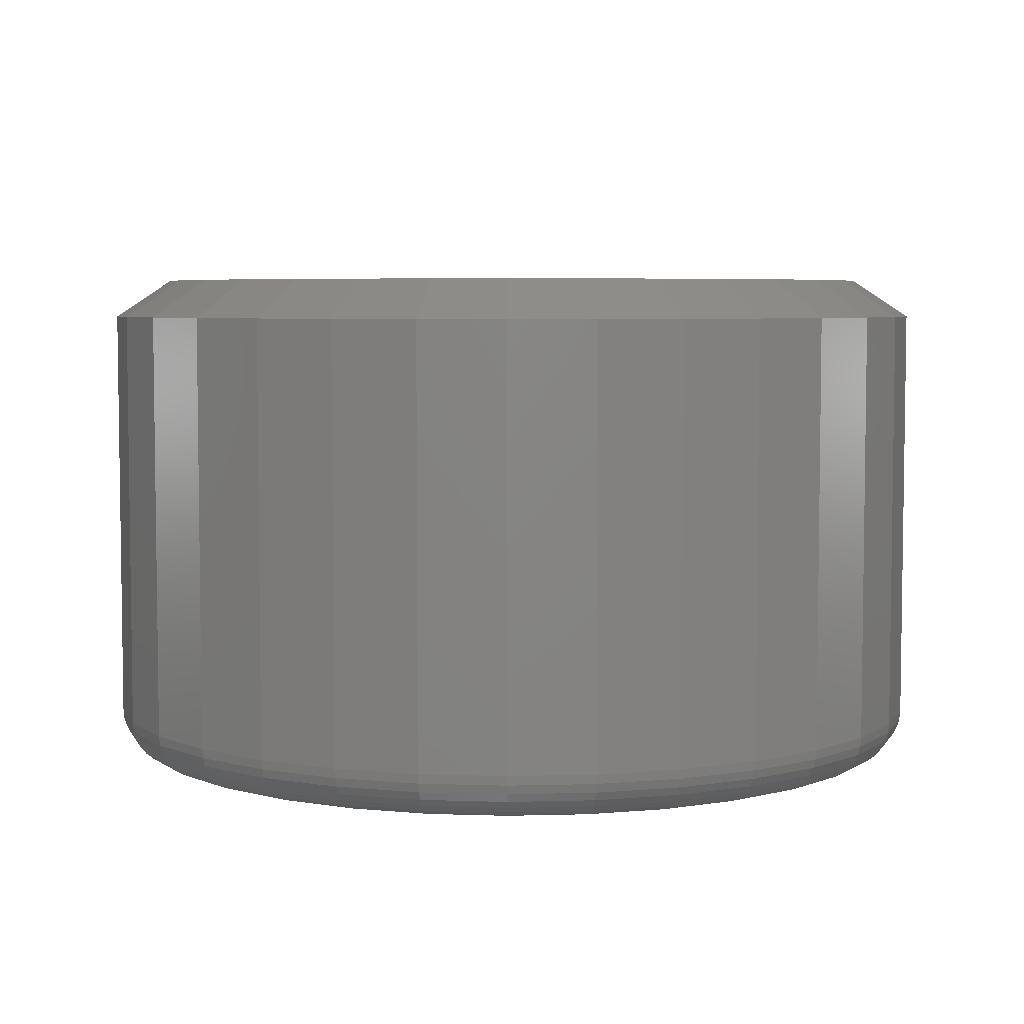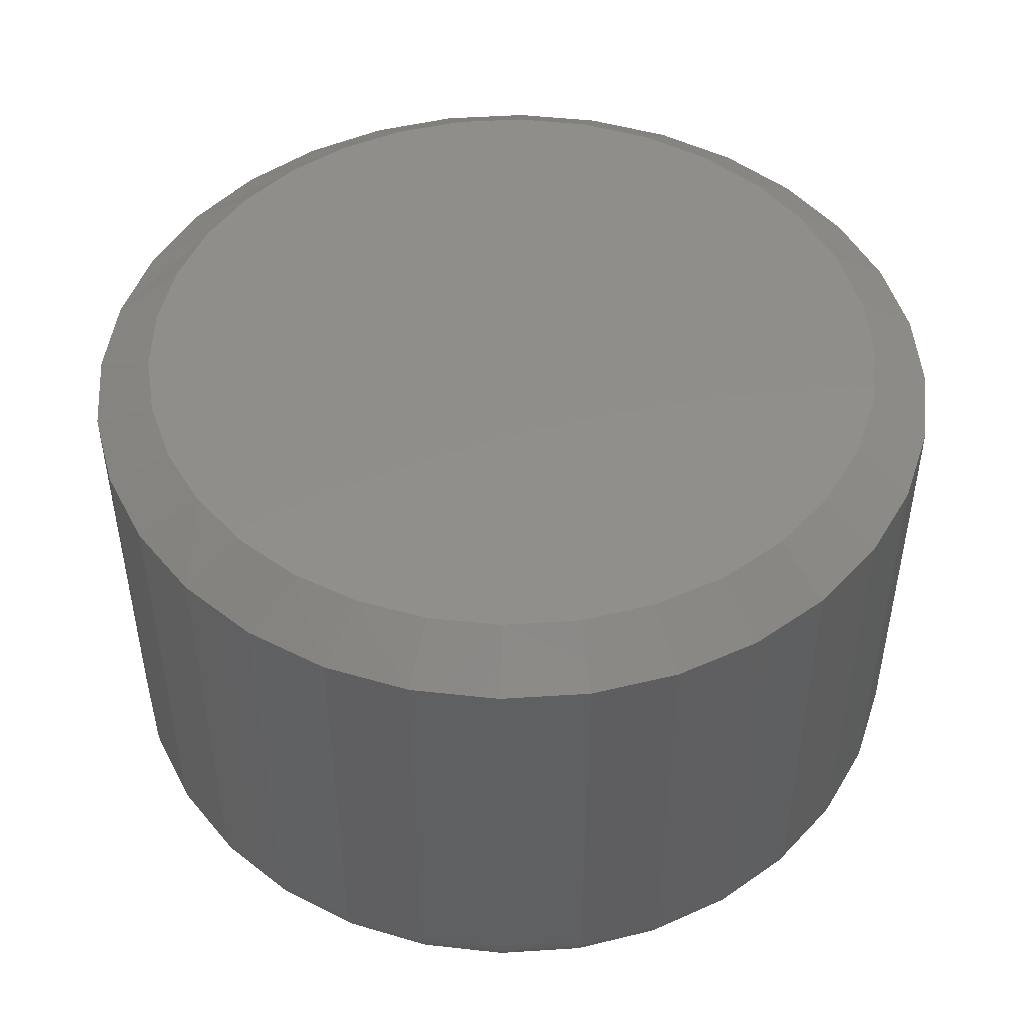
<metadata>
{"format":"stl","ext":"stl","renderer":"f3d","projection":"perspective","resolution":1024,"background":"white","views":[{"elev":5.3,"azim":23.1,"up":"+Z"},{"elev":47.7,"azim":-88.5,"up":"+Z"}]}
</metadata>
<code>
# stl→obj: 353 verts, 702 faces
v 0.3618 -0.006414 0.03906
v 0.3618 -0.006414 0.3906
v 0.3549 -0.07566 0.03906
v 0.3549 -0.07566 0.3906
v 0.3347 -0.1422 0.03906
v 0.3347 -0.1422 0.3906
v 0.3019 -0.2036 0.03906
v 0.3019 -0.2036 0.3906
v 0.2578 -0.2574 0.03906
v 0.2578 -0.2574 0.3906
v 0.204 -0.3015 0.03906
v 0.204 -0.3015 0.3906
v 0.1427 -0.3343 0.03906
v 0.1427 -0.3343 0.3906
v 0.07607 -0.3545 0.03906
v 0.07607 -0.3545 0.3906
v 0.006826 -0.3613 0.03906
v 0.006826 -0.3613 0.3906
v -0.06242 -0.3545 0.03906
v -0.06242 -0.3545 0.3906
v -0.129 -0.3343 0.03906
v -0.129 -0.3343 0.3906
v -0.1904 -0.3015 0.03906
v -0.1904 -0.3015 0.3906
v -0.2442 -0.2574 0.03906
v -0.2442 -0.2574 0.3906
v -0.2883 -0.2036 0.03906
v -0.2883 -0.2036 0.3906
v -0.3211 -0.1422 0.03906
v -0.3211 -0.1422 0.3906
v -0.3413 -0.07566 0.03906
v -0.3413 -0.07566 0.3906
v -0.3481 -0.006414 0.03906
v -0.3481 -0.006414 0.3906
v -0.3413 0.06283 0.03906
v -0.3413 0.06283 0.3906
v -0.3211 0.1294 0.03906
v -0.3211 0.1294 0.3906
v -0.2883 0.1908 0.03906
v -0.2883 0.1908 0.3906
v -0.2442 0.2446 0.03906
v -0.2442 0.2446 0.3906
v -0.1904 0.2887 0.03906
v -0.1904 0.2887 0.3906
v -0.129 0.3215 0.03906
v -0.129 0.3215 0.3906
v -0.06242 0.3417 0.03906
v -0.06242 0.3417 0.3906
v 0.006826 0.3485 0.03906
v 0.006826 0.3485 0.3906
v 0.07607 0.3417 0.03906
v 0.07607 0.3417 0.3906
v 0.1427 0.3215 0.03906
v 0.1427 0.3215 0.3906
v 0.204 0.2887 0.03906
v 0.204 0.2887 0.3906
v 0.2578 0.2446 0.03906
v 0.2578 0.2446 0.3906
v 0.3019 0.1908 0.03906
v 0.3019 0.1908 0.3906
v 0.3347 0.1294 0.03906
v 0.3347 0.1294 0.3906
v 0.3549 0.06283 0.03906
v 0.3549 0.06283 0.3906
v 0.03525 0.3003 0.4219
v -0.0216 0.3003 0.4219
v -0.07748 0.2899 0.4219
v 0.09113 0.2899 0.4219
v 0.1441 0.2693 0.4219
v -0.1305 0.2693 0.4219
v 0.1925 0.2394 0.4219
v -0.1788 0.2394 0.4219
v 0.2345 0.2011 0.4219
v -0.2208 0.2011 0.4219
v 0.2687 0.1558 0.4219
v -0.2551 0.1558 0.4219
v 0.2941 0.1049 0.4219
v -0.2804 0.1049 0.4219
v 0.3096 0.05019 0.4219
v -0.296 0.05019 0.4219
v 0.3149 -0.006414 0.4219
v -0.3012 -0.006415 0.4219
v 0.309 -0.06651 0.4219
v -0.2953 -0.06651 0.4219
v 0.2914 -0.1243 0.4219
v -0.2778 -0.1243 0.4219
v 0.263 -0.1776 0.4219
v -0.2493 -0.1776 0.4219
v 0.2247 -0.2242 0.4219
v -0.211 -0.2242 0.4219
v 0.178 -0.2626 0.4219
v -0.1643 -0.2626 0.4219
v 0.1247 -0.291 0.4219
v -0.1111 -0.291 0.4219
v 0.06693 -0.3086 0.4219
v -0.05327 -0.3086 0.4219
v 0.006826 -0.3145 0.4219
v 0.006826 0.3095 0
v 0.06845 0.3034 0
v -0.0548 0.3034 0
v 0.006826 -0.3223 0
v -0.0548 -0.3162 0
v 0.06845 -0.3162 0
v -0.1141 -0.2982 0
v 0.1277 -0.2982 0
v -0.1687 -0.2691 0
v 0.1823 -0.2691 0
v -0.2165 -0.2298 0
v 0.2302 -0.2298 0
v -0.2558 -0.1819 0
v 0.2695 -0.1819 0
v -0.285 -0.1273 0
v 0.2987 -0.1273 0
v -0.303 -0.06804 0
v 0.3166 -0.06804 0
v -0.309 -0.006414 0
v 0.3227 -0.006414 0
v -0.303 0.05521 0
v 0.3166 0.05521 0
v -0.285 0.1145 0
v 0.2987 0.1145 0
v -0.2558 0.1691 0
v 0.2695 0.1691 0
v -0.2165 0.2169 0
v 0.2302 0.2169 0
v -0.1687 0.2562 0
v 0.1823 0.2562 0
v -0.1141 0.2854 0
v 0.1277 0.2854 0
v -0.3474 -0.006414 0.03144
v -0.3406 0.06268 0.03144
v -0.3451 -0.006414 0.02411
v -0.3384 0.06225 0.02411
v -0.3415 -0.006414 0.01736
v -0.3348 0.06155 0.01736
v -0.3367 -0.006414 0.01144
v -0.3301 0.0606 0.01144
v -0.3307 -0.006414 0.006583
v -0.3243 0.05944 0.006583
v -0.324 -0.006414 0.002973
v -0.3176 0.05813 0.002973
v -0.3167 -0.006414 0.0007506
v -0.3105 0.0567 0.0007506
v 0.3542 0.06268 0.03144
v 0.361 -0.006414 0.03144
v 0.352 0.06225 0.02411
v 0.3588 -0.006414 0.02411
v 0.3485 0.06155 0.01736
v 0.3552 -0.006414 0.01736
v 0.3437 0.0606 0.01144
v 0.3503 -0.006414 0.01144
v 0.3379 0.05944 0.006583
v 0.3444 -0.006414 0.006583
v 0.3313 0.05813 0.002973
v 0.3376 -0.006414 0.002973
v 0.3241 0.0567 0.0007506
v 0.3303 -0.006414 0.0007506
v 0.334 0.1291 0.03144
v 0.332 0.1283 0.02411
v 0.3287 0.1269 0.01736
v 0.3242 0.125 0.01144
v 0.3187 0.1228 0.006583
v 0.3125 0.1202 0.002973
v 0.3057 0.1174 0.0007506
v 0.3013 0.1904 0.03144
v 0.2995 0.1891 0.02411
v 0.2965 0.1871 0.01736
v 0.2924 0.1844 0.01144
v 0.2875 0.1811 0.006583
v 0.2819 0.1774 0.002973
v 0.2758 0.1733 0.0007506
v 0.2573 0.244 0.03144
v 0.2557 0.2425 0.02411
v 0.2531 0.2399 0.01736
v 0.2497 0.2365 0.01144
v 0.2455 0.2323 0.006583
v 0.2408 0.2275 0.002973
v 0.2356 0.2223 0.0007506
v 0.2036 0.2881 0.03144
v 0.2024 0.2862 0.02411
v 0.2004 0.2832 0.01736
v 0.1977 0.2792 0.01144
v 0.1944 0.2743 0.006583
v 0.1906 0.2687 0.002973
v 0.1865 0.2626 0.0007506
v 0.1424 0.3208 0.03144
v 0.1415 0.3188 0.02411
v 0.1401 0.3154 0.01736
v 0.1383 0.3109 0.01144
v 0.136 0.3055 0.006583
v 0.1334 0.2992 0.002973
v 0.1306 0.2925 0.0007506
v 0.07592 0.341 0.03144
v 0.07549 0.3388 0.02411
v 0.07479 0.3352 0.01736
v 0.07384 0.3305 0.01144
v 0.07268 0.3247 0.006583
v 0.07137 0.318 0.002973
v 0.06994 0.3109 0.0007506
v 0.006826 0.3478 0.03144
v 0.006826 0.3455 0.02411
v 0.006826 0.3419 0.01736
v 0.006826 0.3371 0.01144
v 0.006826 0.3312 0.006583
v 0.006826 0.3244 0.002973
v 0.006826 0.3171 0.0007506
v -0.06227 0.341 0.03144
v -0.06184 0.3388 0.02411
v -0.06113 0.3352 0.01736
v -0.06019 0.3305 0.01144
v -0.05903 0.3247 0.006583
v -0.05771 0.318 0.002973
v -0.05628 0.3109 0.0007506
v -0.1287 0.3208 0.03144
v -0.1279 0.3188 0.02411
v -0.1265 0.3154 0.01736
v -0.1246 0.3109 0.01144
v -0.1224 0.3055 0.006583
v -0.1198 0.2992 0.002973
v -0.117 0.2925 0.0007506
v -0.1899 0.2881 0.03144
v -0.1887 0.2862 0.02411
v -0.1867 0.2832 0.01736
v -0.184 0.2792 0.01144
v -0.1807 0.2743 0.006583
v -0.177 0.2687 0.002973
v -0.1729 0.2626 0.0007506
v -0.2436 0.244 0.03144
v -0.242 0.2425 0.02411
v -0.2395 0.2399 0.01736
v -0.2361 0.2365 0.01144
v -0.2319 0.2323 0.006583
v -0.2271 0.2275 0.002973
v -0.2219 0.2223 0.0007506
v -0.2877 0.1904 0.03144
v -0.2858 0.1891 0.02411
v -0.2828 0.1871 0.01736
v -0.2788 0.1844 0.01144
v -0.2739 0.1811 0.006583
v -0.2682 0.1774 0.002973
v -0.2621 0.1733 0.0007506
v -0.3204 0.1291 0.03144
v -0.3183 0.1283 0.02411
v -0.315 0.1269 0.01736
v -0.3105 0.125 0.01144
v -0.3051 0.1228 0.006583
v -0.2988 0.1202 0.002973
v -0.292 0.1174 0.0007506
v 0.3542 -0.07551 0.03144
v 0.352 -0.07508 0.02411
v 0.3485 -0.07437 0.01736
v 0.3437 -0.07343 0.01144
v 0.3379 -0.07227 0.006583
v 0.3313 -0.07095 0.002973
v 0.3241 -0.06952 0.0007506
v -0.3406 -0.07551 0.03144
v -0.3384 -0.07508 0.02411
v -0.3348 -0.07437 0.01736
v -0.3301 -0.07343 0.01144
v -0.3243 -0.07227 0.006583
v -0.3176 -0.07095 0.002973
v -0.3105 -0.06952 0.0007506
v -0.3204 -0.142 0.03144
v -0.3183 -0.1411 0.02411
v -0.315 -0.1397 0.01736
v -0.3105 -0.1379 0.01144
v -0.3051 -0.1356 0.006583
v -0.2988 -0.133 0.002973
v -0.292 -0.1302 0.0007506
v -0.2877 -0.2032 0.03144
v -0.2858 -0.202 0.02411
v -0.2828 -0.1999 0.01736
v -0.2788 -0.1972 0.01144
v -0.2739 -0.194 0.006583
v -0.2682 -0.1902 0.002973
v -0.2621 -0.1861 0.0007506
v -0.2436 -0.2569 0.03144
v -0.242 -0.2553 0.02411
v -0.2395 -0.2527 0.01736
v -0.2361 -0.2493 0.01144
v -0.2319 -0.2451 0.006583
v -0.2271 -0.2403 0.002973
v -0.2219 -0.2352 0.0007506
v -0.1899 -0.3009 0.03144
v -0.1887 -0.2991 0.02411
v -0.1867 -0.2961 0.01736
v -0.184 -0.292 0.01144
v -0.1807 -0.2871 0.006583
v -0.177 -0.2815 0.002973
v -0.1729 -0.2754 0.0007506
v -0.1287 -0.3336 0.03144
v -0.1279 -0.3316 0.02411
v -0.1265 -0.3282 0.01736
v -0.1246 -0.3238 0.01144
v -0.1224 -0.3183 0.006583
v -0.1198 -0.3121 0.002973
v -0.117 -0.3053 0.0007506
v -0.06227 -0.3538 0.03144
v -0.06184 -0.3516 0.02411
v -0.06113 -0.3481 0.01736
v -0.06019 -0.3433 0.01144
v -0.05903 -0.3375 0.006583
v -0.05771 -0.3309 0.002973
v -0.05628 -0.3237 0.0007506
v 0.006826 -0.3606 0.03144
v 0.006826 -0.3584 0.02411
v 0.006826 -0.3548 0.01736
v 0.006826 -0.3499 0.01144
v 0.006826 -0.344 0.006583
v 0.006826 -0.3372 0.002973
v 0.006826 -0.3299 0.0007506
v 0.07592 -0.3538 0.03144
v 0.07549 -0.3516 0.02411
v 0.07479 -0.3481 0.01736
v 0.07384 -0.3433 0.01144
v 0.07268 -0.3375 0.006583
v 0.07137 -0.3309 0.002973
v 0.06994 -0.3237 0.0007506
v 0.1424 -0.3336 0.03144
v 0.1415 -0.3316 0.02411
v 0.1401 -0.3282 0.01736
v 0.1383 -0.3238 0.01144
v 0.136 -0.3183 0.006583
v 0.1334 -0.3121 0.002973
v 0.1306 -0.3053 0.0007506
v 0.2036 -0.3009 0.03144
v 0.2024 -0.2991 0.02411
v 0.2004 -0.2961 0.01736
v 0.1977 -0.292 0.01144
v 0.1944 -0.2871 0.006583
v 0.1906 -0.2815 0.002973
v 0.1865 -0.2754 0.0007506
v 0.2573 -0.2569 0.03144
v 0.2557 -0.2553 0.02411
v 0.2531 -0.2527 0.01736
v 0.2497 -0.2493 0.01144
v 0.2455 -0.2451 0.006583
v 0.2408 -0.2403 0.002973
v 0.2356 -0.2352 0.0007506
v 0.3013 -0.2032 0.03144
v 0.2995 -0.202 0.02411
v 0.2965 -0.1999 0.01736
v 0.2924 -0.1972 0.01144
v 0.2875 -0.194 0.006583
v 0.2819 -0.1902 0.002973
v 0.2758 -0.1861 0.0007506
v 0.334 -0.142 0.03144
v 0.332 -0.1411 0.02411
v 0.3287 -0.1397 0.01736
v 0.3242 -0.1379 0.01144
v 0.3187 -0.1356 0.006583
v 0.3125 -0.133 0.002973
v 0.3057 -0.1302 0.0007506
f 1 2 3
f 3 2 4
f 3 4 5
f 5 4 6
f 5 6 7
f 7 6 8
f 7 8 9
f 9 8 10
f 9 10 11
f 11 10 12
f 11 12 13
f 13 12 14
f 13 14 15
f 15 14 16
f 15 16 17
f 17 16 18
f 17 18 19
f 19 18 20
f 19 20 21
f 21 20 22
f 21 22 23
f 23 22 24
f 23 24 25
f 25 24 26
f 25 26 27
f 27 26 28
f 27 28 29
f 29 28 30
f 29 30 31
f 31 30 32
f 31 32 33
f 33 32 34
f 33 34 35
f 35 34 36
f 35 36 37
f 37 36 38
f 37 38 39
f 39 38 40
f 39 40 41
f 41 40 42
f 41 42 43
f 43 42 44
f 43 44 45
f 45 44 46
f 45 46 47
f 47 46 48
f 47 48 49
f 49 48 50
f 49 50 51
f 51 50 52
f 51 52 53
f 53 52 54
f 53 54 55
f 55 54 56
f 55 56 57
f 57 56 58
f 57 58 59
f 59 58 60
f 59 60 61
f 61 60 62
f 61 62 63
f 63 62 64
f 63 64 1
f 1 64 2
f 65 66 67
f 65 67 68
f 68 67 69
f 69 67 70
f 69 70 71
f 71 70 72
f 71 72 73
f 73 72 74
f 73 74 75
f 75 74 76
f 75 76 77
f 77 76 78
f 77 78 79
f 79 78 80
f 79 80 81
f 81 80 82
f 81 82 83
f 83 82 84
f 83 84 85
f 85 84 86
f 85 86 87
f 87 86 88
f 87 88 89
f 89 88 90
f 89 90 91
f 91 90 92
f 91 92 93
f 93 92 94
f 93 94 95
f 95 94 96
f 95 96 97
f 54 52 69
f 69 56 54
f 52 50 65
f 68 52 65
f 68 69 52
f 48 46 67
f 66 48 67
f 66 50 48
f 65 50 66
f 44 42 72
f 70 44 72
f 70 46 44
f 67 46 70
f 80 34 82
f 34 80 36
f 36 80 78
f 36 78 38
f 38 78 76
f 38 76 40
f 77 60 75
f 60 77 62
f 62 77 79
f 62 79 64
f 64 79 81
f 64 81 2
f 69 71 56
f 56 71 73
f 56 73 58
f 58 73 75
f 58 75 60
f 72 42 74
f 74 42 40
f 74 40 76
f 90 24 92
f 16 14 95
f 95 14 93
f 6 87 8
f 87 6 85
f 85 6 4
f 85 4 83
f 83 4 2
f 83 2 81
f 86 28 88
f 28 86 30
f 30 86 84
f 30 84 32
f 32 84 82
f 32 82 34
f 24 90 26
f 26 90 88
f 26 88 28
f 20 94 22
f 22 94 92
f 22 92 24
f 94 20 96
f 96 20 18
f 96 18 97
f 97 18 16
f 97 16 95
f 10 91 12
f 12 91 93
f 12 93 14
f 91 10 89
f 89 10 8
f 89 8 87
f 98 99 100
f 101 102 103
f 103 102 104
f 103 104 105
f 105 104 106
f 105 106 107
f 107 106 108
f 107 108 109
f 109 108 110
f 109 110 111
f 111 110 112
f 111 112 113
f 113 112 114
f 113 114 115
f 115 114 116
f 115 116 117
f 117 116 118
f 117 118 119
f 119 118 120
f 119 120 121
f 121 120 122
f 121 122 123
f 123 122 124
f 123 124 125
f 125 124 126
f 125 126 127
f 127 126 128
f 127 128 129
f 129 128 100
f 129 100 99
f 33 35 130
f 130 35 131
f 130 131 132
f 132 131 133
f 132 133 134
f 134 133 135
f 134 135 136
f 136 135 137
f 136 137 138
f 138 137 139
f 138 139 140
f 140 139 141
f 140 141 142
f 142 141 143
f 142 143 116
f 116 143 118
f 63 1 144
f 144 1 145
f 144 145 146
f 146 145 147
f 146 147 148
f 148 147 149
f 148 149 150
f 150 149 151
f 150 151 152
f 152 151 153
f 152 153 154
f 154 153 155
f 154 155 156
f 156 155 157
f 156 157 119
f 119 157 117
f 61 63 158
f 158 63 144
f 158 144 159
f 159 144 146
f 159 146 160
f 160 146 148
f 160 148 161
f 161 148 150
f 161 150 162
f 162 150 152
f 162 152 163
f 163 152 154
f 163 154 164
f 164 154 156
f 164 156 121
f 121 156 119
f 59 61 165
f 165 61 158
f 165 158 166
f 166 158 159
f 166 159 167
f 167 159 160
f 167 160 168
f 168 160 161
f 168 161 169
f 169 161 162
f 169 162 170
f 170 162 163
f 170 163 171
f 171 163 164
f 171 164 123
f 123 164 121
f 57 59 172
f 172 59 165
f 172 165 173
f 173 165 166
f 173 166 174
f 174 166 167
f 174 167 175
f 175 167 168
f 175 168 176
f 176 168 169
f 176 169 177
f 177 169 170
f 177 170 178
f 178 170 171
f 178 171 125
f 125 171 123
f 55 57 179
f 179 57 172
f 179 172 180
f 180 172 173
f 180 173 181
f 181 173 174
f 181 174 182
f 182 174 175
f 182 175 183
f 183 175 176
f 183 176 184
f 184 176 177
f 184 177 185
f 185 177 178
f 185 178 127
f 127 178 125
f 53 55 186
f 186 55 179
f 186 179 187
f 187 179 180
f 187 180 188
f 188 180 181
f 188 181 189
f 189 181 182
f 189 182 190
f 190 182 183
f 190 183 191
f 191 183 184
f 191 184 192
f 192 184 185
f 192 185 129
f 129 185 127
f 51 53 193
f 193 53 186
f 193 186 194
f 194 186 187
f 194 187 195
f 195 187 188
f 195 188 196
f 196 188 189
f 196 189 197
f 197 189 190
f 197 190 198
f 198 190 191
f 198 191 199
f 199 191 192
f 199 192 99
f 99 192 129
f 49 51 200
f 200 51 193
f 200 193 201
f 201 193 194
f 201 194 202
f 202 194 195
f 202 195 203
f 203 195 196
f 203 196 204
f 204 196 197
f 204 197 205
f 205 197 198
f 205 198 206
f 206 198 199
f 206 199 98
f 98 199 99
f 47 49 207
f 207 49 200
f 207 200 208
f 208 200 201
f 208 201 209
f 209 201 202
f 209 202 210
f 210 202 203
f 210 203 211
f 211 203 204
f 211 204 212
f 212 204 205
f 212 205 213
f 213 205 206
f 213 206 100
f 100 206 98
f 45 47 214
f 214 47 207
f 214 207 215
f 215 207 208
f 215 208 216
f 216 208 209
f 216 209 217
f 217 209 210
f 217 210 218
f 218 210 211
f 218 211 219
f 219 211 212
f 219 212 220
f 220 212 213
f 220 213 128
f 128 213 100
f 43 45 221
f 221 45 214
f 221 214 222
f 222 214 215
f 222 215 223
f 223 215 216
f 223 216 224
f 224 216 217
f 224 217 225
f 225 217 218
f 225 218 226
f 226 218 219
f 226 219 227
f 227 219 220
f 227 220 126
f 126 220 128
f 41 43 228
f 228 43 221
f 228 221 229
f 229 221 222
f 229 222 230
f 230 222 223
f 230 223 231
f 231 223 224
f 231 224 232
f 232 224 225
f 232 225 233
f 233 225 226
f 233 226 234
f 234 226 227
f 234 227 124
f 124 227 126
f 39 41 235
f 235 41 228
f 235 228 236
f 236 228 229
f 236 229 237
f 237 229 230
f 237 230 238
f 238 230 231
f 238 231 239
f 239 231 232
f 239 232 240
f 240 232 233
f 240 233 241
f 241 233 234
f 241 234 122
f 122 234 124
f 37 39 242
f 242 39 235
f 242 235 243
f 243 235 236
f 243 236 244
f 244 236 237
f 244 237 245
f 245 237 238
f 245 238 246
f 246 238 239
f 246 239 247
f 247 239 240
f 247 240 248
f 248 240 241
f 248 241 120
f 120 241 122
f 35 37 131
f 131 37 242
f 131 242 133
f 133 242 243
f 133 243 135
f 135 243 244
f 135 244 137
f 137 244 245
f 137 245 139
f 139 245 246
f 139 246 141
f 141 246 247
f 141 247 143
f 143 247 248
f 143 248 118
f 118 248 120
f 1 3 145
f 145 3 249
f 145 249 147
f 147 249 250
f 147 250 149
f 149 250 251
f 149 251 151
f 151 251 252
f 151 252 153
f 153 252 253
f 153 253 155
f 155 253 254
f 155 254 157
f 157 254 255
f 157 255 117
f 117 255 115
f 31 33 256
f 256 33 130
f 256 130 257
f 257 130 132
f 257 132 258
f 258 132 134
f 258 134 259
f 259 134 136
f 259 136 260
f 260 136 138
f 260 138 261
f 261 138 140
f 261 140 262
f 262 140 142
f 262 142 114
f 114 142 116
f 29 31 263
f 263 31 256
f 263 256 264
f 264 256 257
f 264 257 265
f 265 257 258
f 265 258 266
f 266 258 259
f 266 259 267
f 267 259 260
f 267 260 268
f 268 260 261
f 268 261 269
f 269 261 262
f 269 262 112
f 112 262 114
f 27 29 270
f 270 29 263
f 270 263 271
f 271 263 264
f 271 264 272
f 272 264 265
f 272 265 273
f 273 265 266
f 273 266 274
f 274 266 267
f 274 267 275
f 275 267 268
f 275 268 276
f 276 268 269
f 276 269 110
f 110 269 112
f 25 27 277
f 277 27 270
f 277 270 278
f 278 270 271
f 278 271 279
f 279 271 272
f 279 272 280
f 280 272 273
f 280 273 281
f 281 273 274
f 281 274 282
f 282 274 275
f 282 275 283
f 283 275 276
f 283 276 108
f 108 276 110
f 23 25 284
f 284 25 277
f 284 277 285
f 285 277 278
f 285 278 286
f 286 278 279
f 286 279 287
f 287 279 280
f 287 280 288
f 288 280 281
f 288 281 289
f 289 281 282
f 289 282 290
f 290 282 283
f 290 283 106
f 106 283 108
f 21 23 291
f 291 23 284
f 291 284 292
f 292 284 285
f 292 285 293
f 293 285 286
f 293 286 294
f 294 286 287
f 294 287 295
f 295 287 288
f 295 288 296
f 296 288 289
f 296 289 297
f 297 289 290
f 297 290 104
f 104 290 106
f 19 21 298
f 298 21 291
f 298 291 299
f 299 291 292
f 299 292 300
f 300 292 293
f 300 293 301
f 301 293 294
f 301 294 302
f 302 294 295
f 302 295 303
f 303 295 296
f 303 296 304
f 304 296 297
f 304 297 102
f 102 297 104
f 17 19 305
f 305 19 298
f 305 298 306
f 306 298 299
f 306 299 307
f 307 299 300
f 307 300 308
f 308 300 301
f 308 301 309
f 309 301 302
f 309 302 310
f 310 302 303
f 310 303 311
f 311 303 304
f 311 304 101
f 101 304 102
f 15 17 312
f 312 17 305
f 312 305 313
f 313 305 306
f 313 306 314
f 314 306 307
f 314 307 315
f 315 307 308
f 315 308 316
f 316 308 309
f 316 309 317
f 317 309 310
f 317 310 318
f 318 310 311
f 318 311 103
f 103 311 101
f 13 15 319
f 319 15 312
f 319 312 320
f 320 312 313
f 320 313 321
f 321 313 314
f 321 314 322
f 322 314 315
f 322 315 323
f 323 315 316
f 323 316 324
f 324 316 317
f 324 317 325
f 325 317 318
f 325 318 105
f 105 318 103
f 11 13 326
f 326 13 319
f 326 319 327
f 327 319 320
f 327 320 328
f 328 320 321
f 328 321 329
f 329 321 322
f 329 322 330
f 330 322 323
f 330 323 331
f 331 323 324
f 331 324 332
f 332 324 325
f 332 325 107
f 107 325 105
f 9 11 333
f 333 11 326
f 333 326 334
f 334 326 327
f 334 327 335
f 335 327 328
f 335 328 336
f 336 328 329
f 336 329 337
f 337 329 330
f 337 330 338
f 338 330 331
f 338 331 339
f 339 331 332
f 339 332 109
f 109 332 107
f 7 9 340
f 340 9 333
f 340 333 341
f 341 333 334
f 341 334 342
f 342 334 335
f 342 335 343
f 343 335 336
f 343 336 344
f 344 336 337
f 344 337 345
f 345 337 338
f 345 338 346
f 346 338 339
f 346 339 111
f 111 339 109
f 5 7 347
f 347 7 340
f 347 340 348
f 348 340 341
f 348 341 349
f 349 341 342
f 349 342 350
f 350 342 343
f 350 343 351
f 351 343 344
f 351 344 352
f 352 344 345
f 352 345 353
f 353 345 346
f 353 346 113
f 113 346 111
f 3 5 249
f 249 5 347
f 249 347 250
f 250 347 348
f 250 348 251
f 251 348 349
f 251 349 252
f 252 349 350
f 252 350 253
f 253 350 351
f 253 351 254
f 254 351 352
f 254 352 255
f 255 352 353
f 255 353 115
f 115 353 113

</code>
